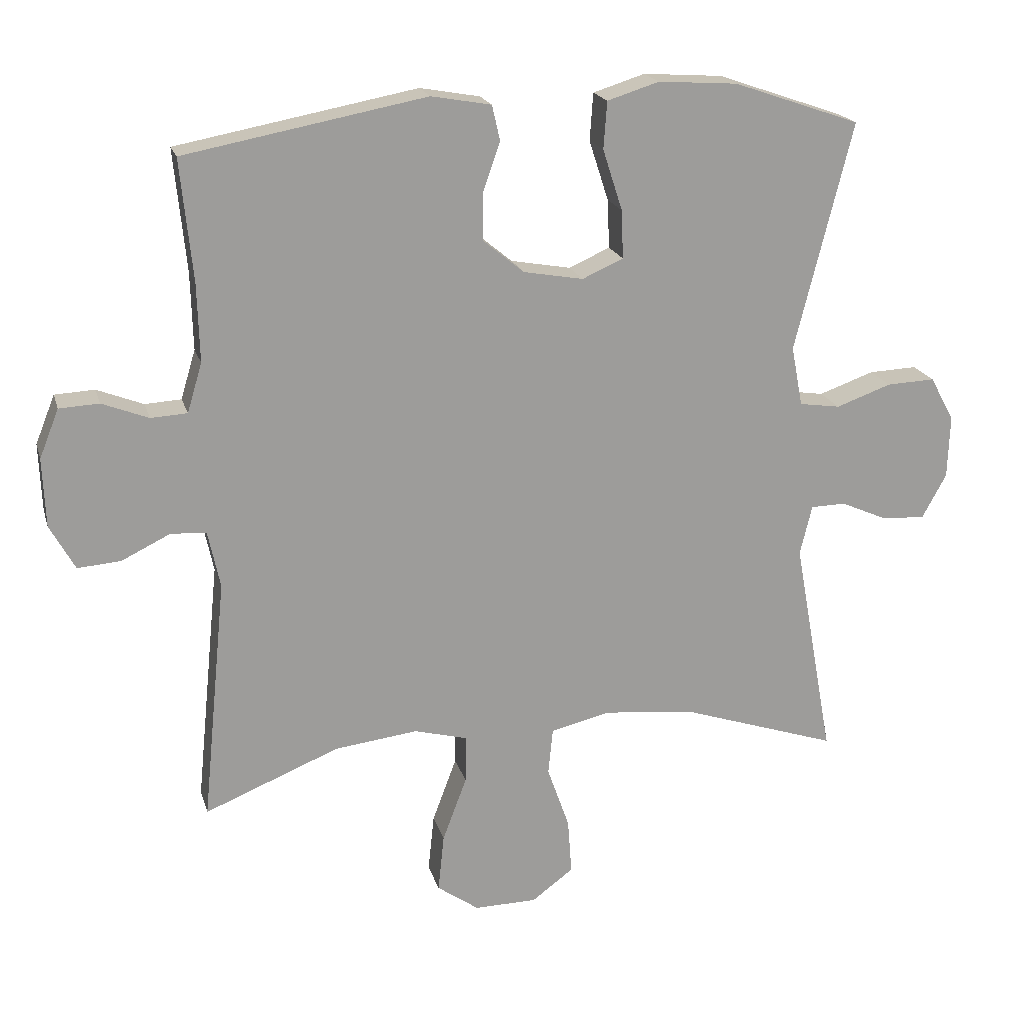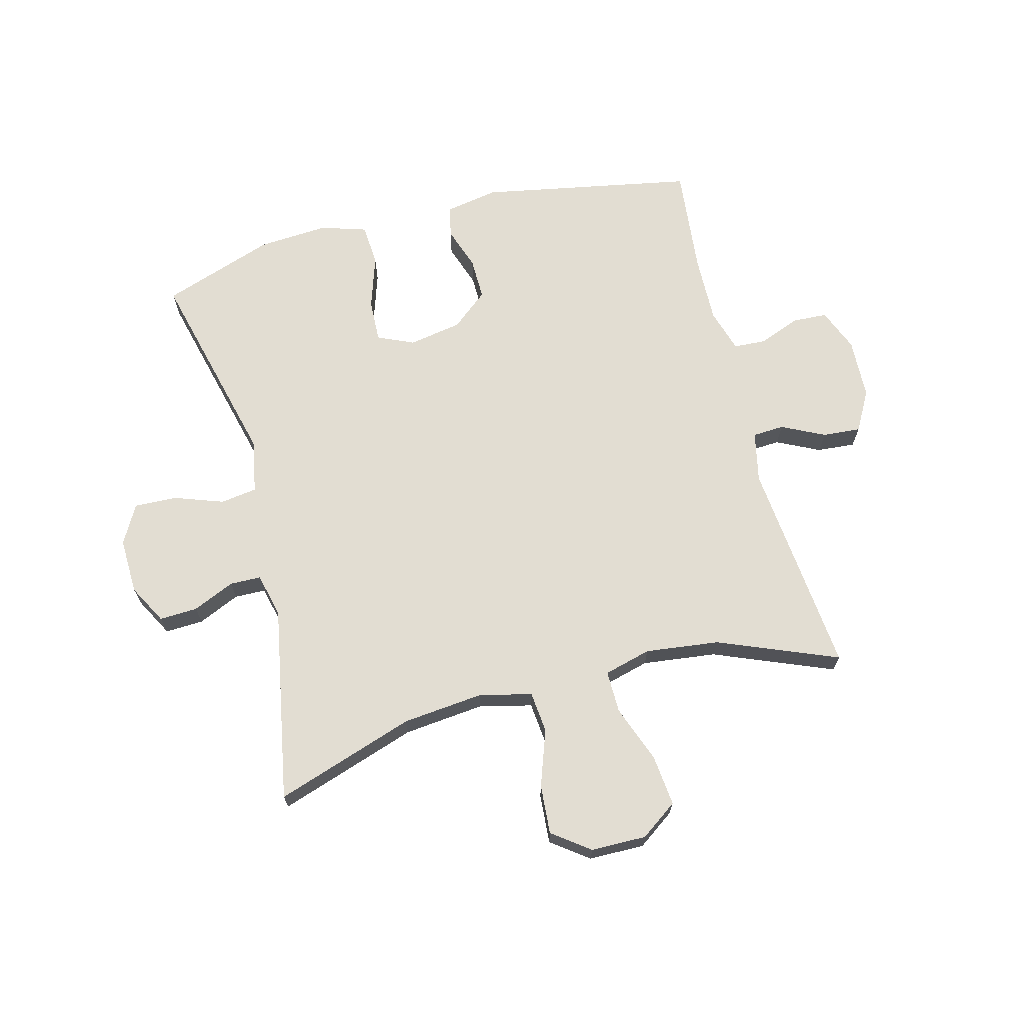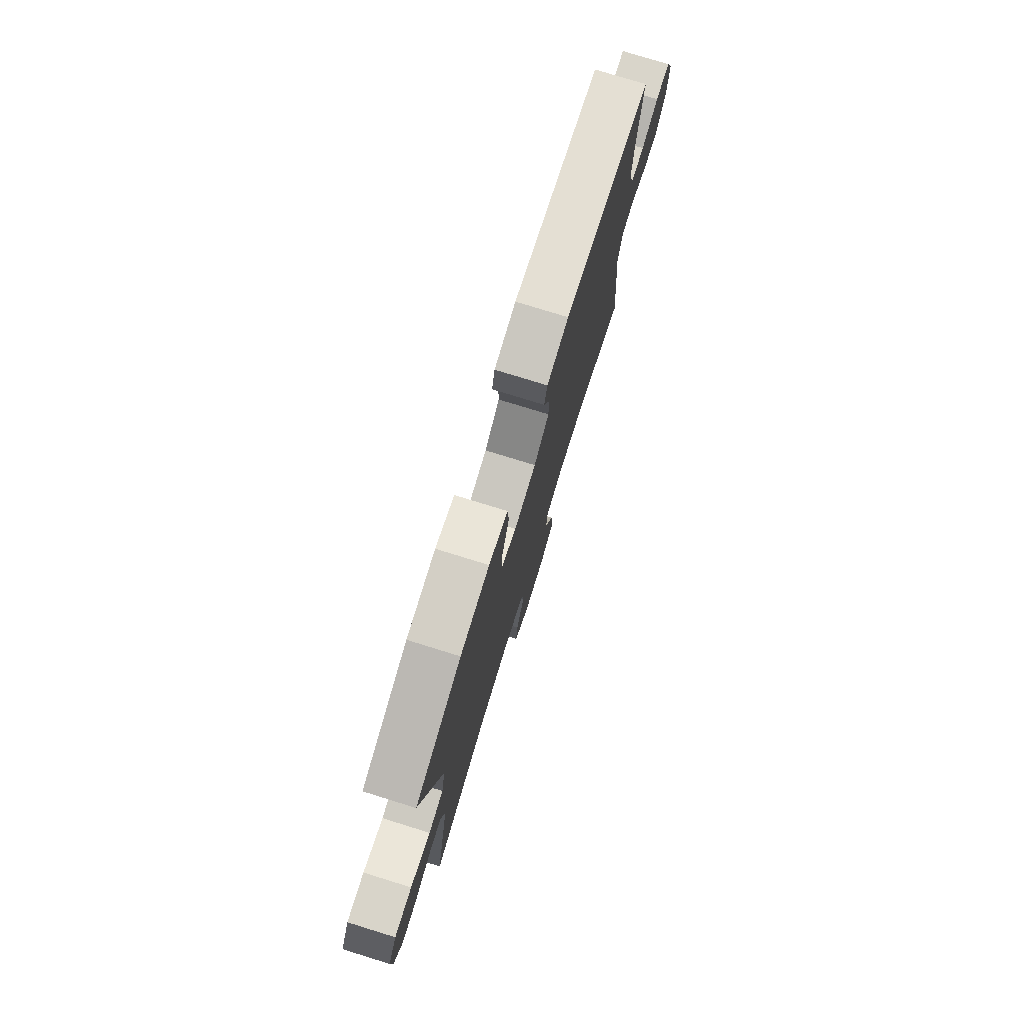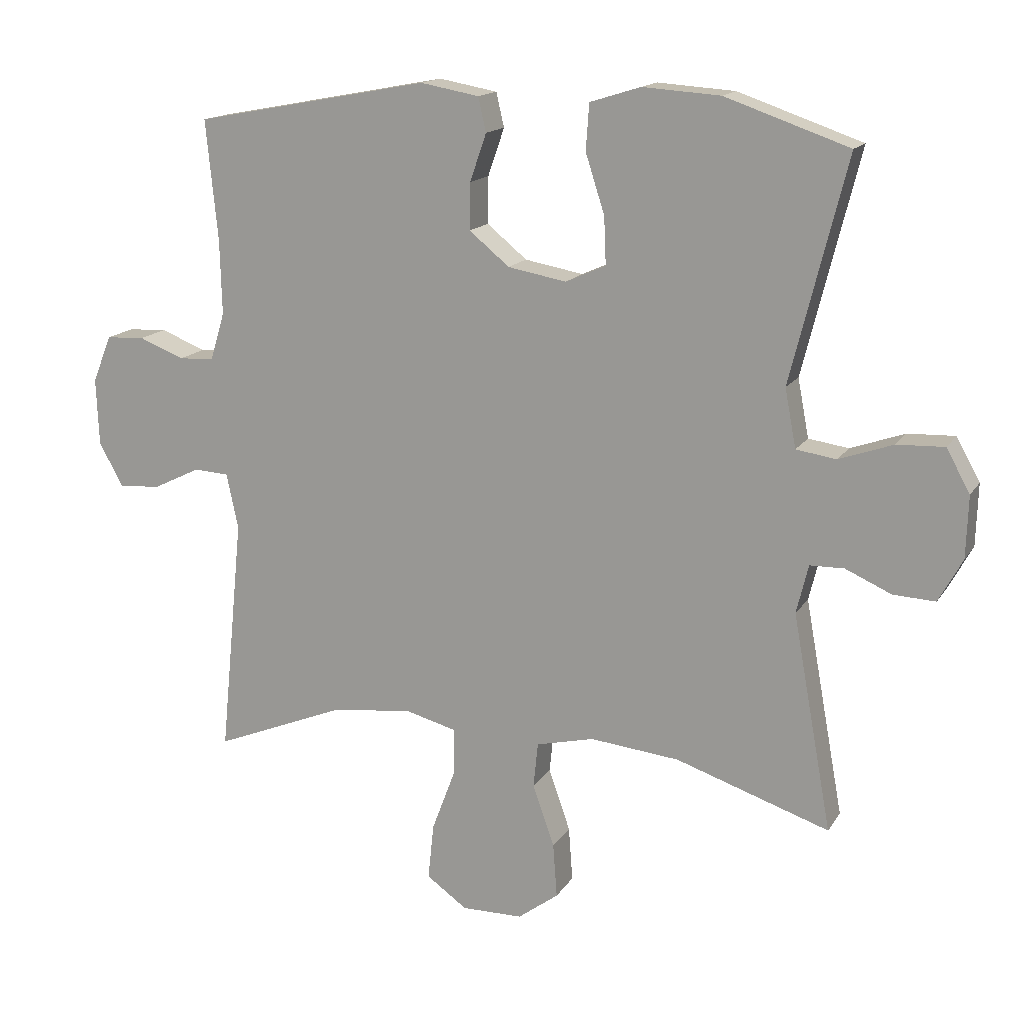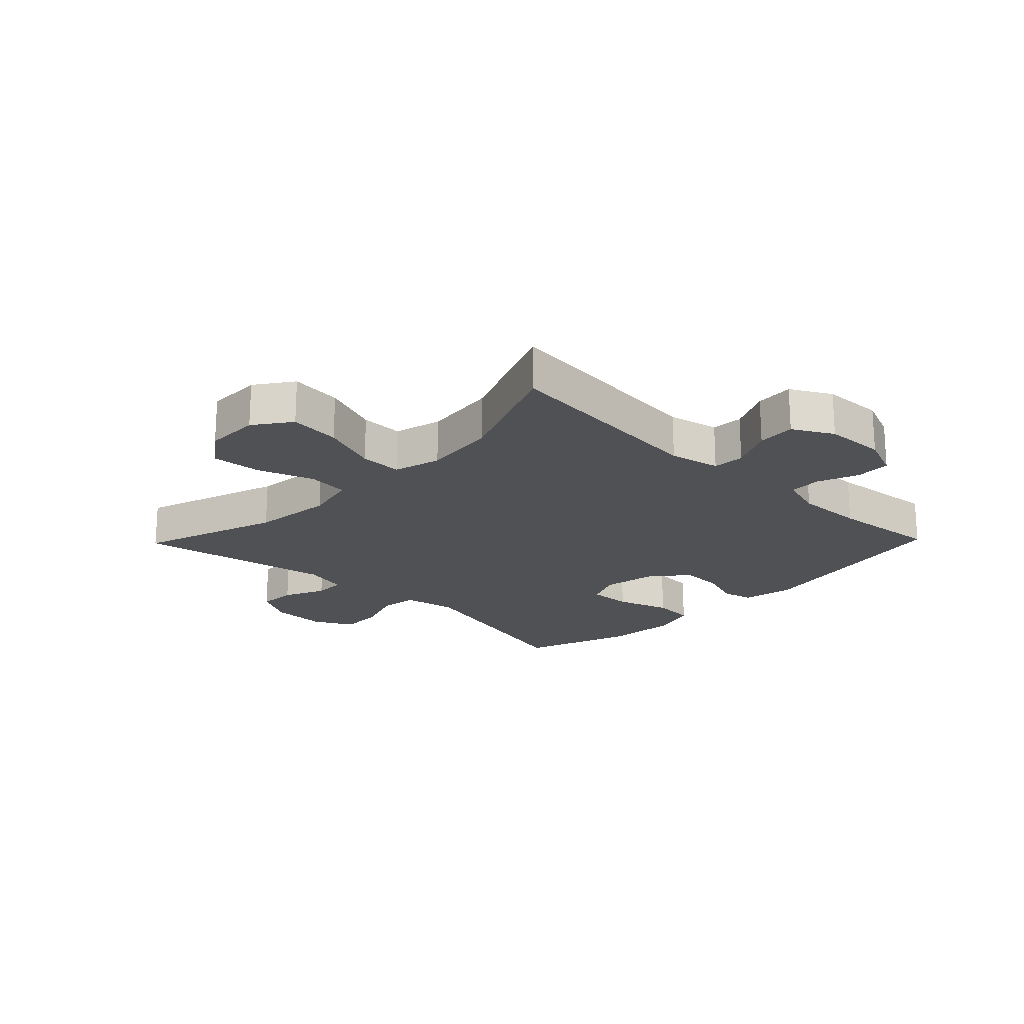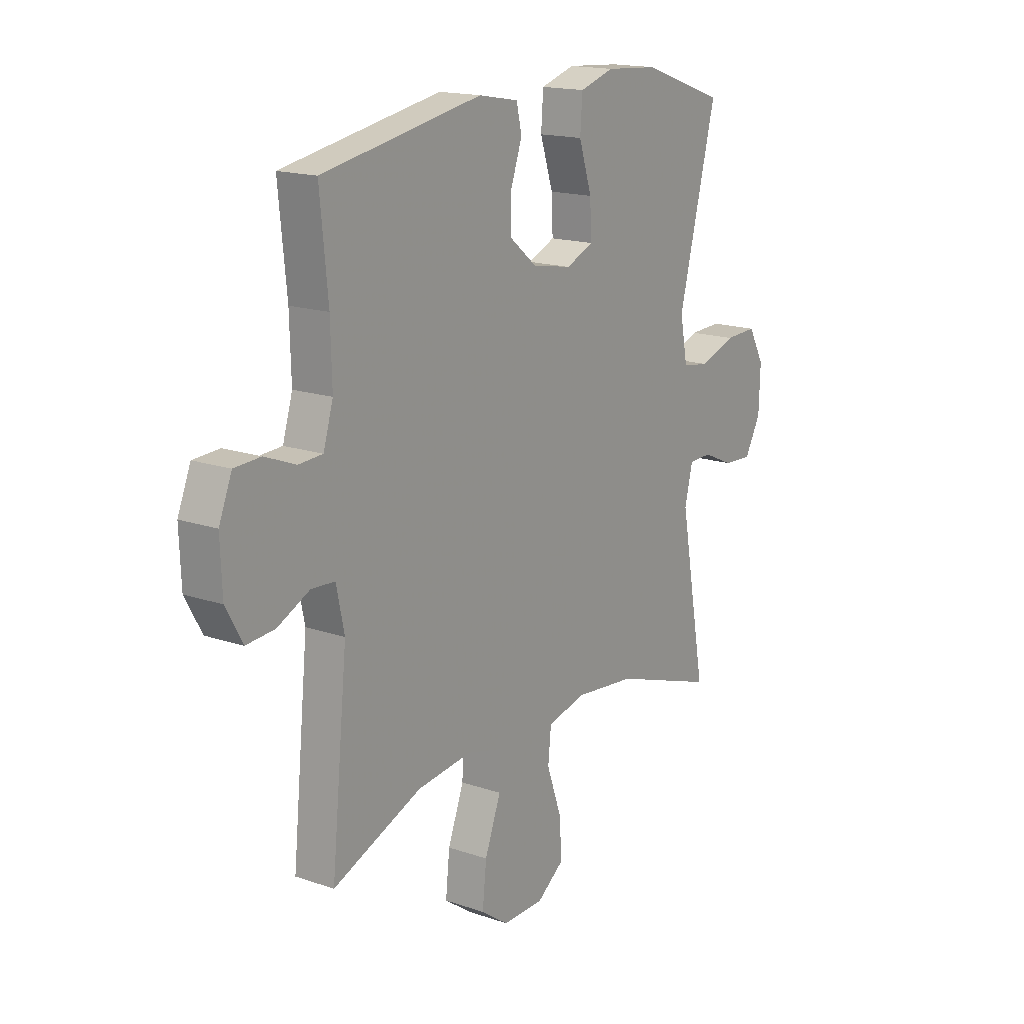
<metadata>
{"format":"obj","ext":"obj","renderer":"f3d","projection":"perspective","resolution":1024,"background":"white","views":[{"elev":19.6,"azim":-14.7,"up":"+Z"},{"elev":68.2,"azim":165.5,"up":"+Y"},{"elev":77.6,"azim":107.2,"up":"+Z"},{"elev":15.4,"azim":21.6,"up":"+Z"},{"elev":-20.1,"azim":-134.1,"up":"+Y"},{"elev":16.6,"azim":-55.1,"up":"+Z"}]}
</metadata>
<code>
v -0.5 0.07 -0.5
v -0.464 0.07 -0.137
v -0.482 0.07 -0.052
v -0.535 0.07 -0.049
v -0.607 0.07 -0.084
v -0.671 0.07 -0.089
v -0.708 0.07 -0.022
v -0.712 0.07 0.08
v -0.683 0.07 0.152
v -0.624 0.07 0.155
v -0.555 0.07 0.128
v -0.501 0.07 0.131
v -0.479 0.07 0.204
v -0.482 0.07 0.319
v -0.5 0.07 0.5
v -0.142 0.07 0.567
v -0.053 0.07 0.551
v -0.041 0.07 0.499
v -0.066 0.07 0.427
v -0.067 0.07 0.356
v -0.006 0.07 0.306
v 0.083 0.07 0.29
v 0.144 0.07 0.317
v 0.141 0.07 0.389
v 0.112 0.07 0.479
v 0.117 0.07 0.549
v 0.194 0.07 0.573
v 0.312 0.07 0.565
v 0.5 0.07 0.5
v 0.415 0.07 0.161
v 0.432 0.07 0.072
v 0.493 0.07 0.063
v 0.575 0.07 0.092
v 0.647 0.07 0.095
v 0.683 0.07 0.03
v 0.68 0.07 -0.064
v 0.644 0.07 -0.13
v 0.58 0.07 -0.127
v 0.51 0.07 -0.096
v 0.458 0.07 -0.097
v 0.44 0.07 -0.171
v 0.5 0.07 -0.5
v 0.266 0.07 -0.422
v 0.13 0.07 -0.408
v 0.042 0.07 -0.429
v 0.035 0.07 -0.498
v 0.068 0.07 -0.592
v 0.074 0.07 -0.675
v 0.012 0.07 -0.721
v -0.081 0.07 -0.722
v -0.143 0.07 -0.678
v -0.134 0.07 -0.592
v -0.098 0.07 -0.496
v -0.097 0.07 -0.425
v -0.176 0.07 -0.404
v -0.3 0.07 -0.419
v -0.5 0 -0.5
v -0.464 0 -0.137
v -0.482 0 -0.052
v -0.535 0 -0.049
v -0.607 0 -0.084
v -0.671 0 -0.089
v -0.708 0 -0.022
v -0.712 0 0.08
v -0.683 0 0.152
v -0.624 0 0.155
v -0.555 0 0.128
v -0.501 0 0.131
v -0.479 0 0.204
v -0.482 0 0.319
v -0.5 0 0.5
v -0.142 0 0.567
v -0.053 0 0.551
v -0.041 0 0.499
v -0.066 0 0.427
v -0.067 0 0.356
v -0.006 0 0.306
v 0.083 0 0.29
v 0.144 0 0.317
v 0.141 0 0.389
v 0.112 0 0.479
v 0.117 0 0.549
v 0.194 0 0.573
v 0.312 0 0.565
v 0.5 0 0.5
v 0.415 0 0.161
v 0.432 0 0.072
v 0.493 0 0.063
v 0.575 0 0.092
v 0.647 0 0.095
v 0.683 0 0.03
v 0.68 0 -0.064
v 0.644 0 -0.13
v 0.58 0 -0.127
v 0.51 0 -0.096
v 0.458 0 -0.097
v 0.44 0 -0.171
v 0.5 0 -0.5
v 0.266 0 -0.422
v 0.13 0 -0.408
v 0.042 0 -0.429
v 0.035 0 -0.498
v 0.068 0 -0.592
v 0.074 0 -0.675
v 0.012 0 -0.721
v -0.081 0 -0.722
v -0.143 0 -0.678
v -0.134 0 -0.592
v -0.098 0 -0.496
v -0.097 0 -0.425
v -0.176 0 -0.404
v -0.3 0 -0.419
f 51 52 53
f 50 51 53
f 49 50 53
f 48 49 53
f 47 48 53
f 46 47 53
f 45 46 53 54
f 44 45 54 55
f 41 42 43
f 40 41 43 44
f 37 38 39
f 36 37 39
f 35 36 39
f 34 35 39
f 33 34 39
f 32 33 39
f 31 32 39 40
f 40 44 55
f 31 40 55
f 30 31 55
f 28 29 30
f 27 28 30
f 26 27 30
f 25 26 30
f 24 25 30
f 17 18 19
f 16 17 19
f 15 16 19
f 14 15 19
f 13 14 19 20
f 12 13 20 21
f 9 10 11
f 8 9 11
f 7 8 11
f 6 7 11
f 5 6 11
f 4 5 11
f 3 4 11 12
f 12 21 22
f 3 12 22
f 2 3 22
f 30 55 56
f 2 22 23
f 1 2 23
f 56 1 23
f 30 56 23
f 23 24 30
f 109 108 107
f 109 107 106
f 109 106 105
f 109 105 104
f 109 104 103
f 109 103 102
f 110 109 102 101
f 111 110 101 100
f 99 98 97
f 100 99 97 96
f 95 94 93
f 95 93 92
f 95 92 91
f 95 91 90
f 95 90 89
f 95 89 88
f 96 95 88 87
f 111 100 96
f 111 96 87
f 111 87 86
f 86 85 84
f 86 84 83
f 86 83 82
f 86 82 81
f 86 81 80
f 75 74 73
f 75 73 72
f 75 72 71
f 75 71 70
f 76 75 70 69
f 77 76 69 68
f 67 66 65
f 67 65 64
f 67 64 63
f 67 63 62
f 67 62 61
f 67 61 60
f 68 67 60 59
f 78 77 68
f 78 68 59
f 78 59 58
f 112 111 86
f 79 78 58
f 79 58 57
f 79 57 112
f 79 112 86
f 86 80 79
f 1 57 58 2
f 2 58 59 3
f 3 59 60 4
f 4 60 61 5
f 5 61 62 6
f 6 62 63 7
f 7 63 64 8
f 8 64 65 9
f 9 65 66 10
f 10 66 67 11
f 11 67 68 12
f 12 68 69 13
f 13 69 70 14
f 14 70 71 15
f 15 71 72 16
f 16 72 73 17
f 17 73 74 18
f 18 74 75 19
f 19 75 76 20
f 20 76 77 21
f 21 77 78 22
f 22 78 79 23
f 23 79 80 24
f 24 80 81 25
f 25 81 82 26
f 26 82 83 27
f 27 83 84 28
f 28 84 85 29
f 29 85 86 30
f 30 86 87 31
f 31 87 88 32
f 32 88 89 33
f 33 89 90 34
f 34 90 91 35
f 35 91 92 36
f 36 92 93 37
f 37 93 94 38
f 38 94 95 39
f 39 95 96 40
f 40 96 97 41
f 41 97 98 42
f 42 98 99 43
f 43 99 100 44
f 44 100 101 45
f 45 101 102 46
f 46 102 103 47
f 47 103 104 48
f 48 104 105 49
f 49 105 106 50
f 50 106 107 51
f 51 107 108 52
f 52 108 109 53
f 53 109 110 54
f 54 110 111 55
f 55 111 112 56
f 56 112 57 1

</code>
